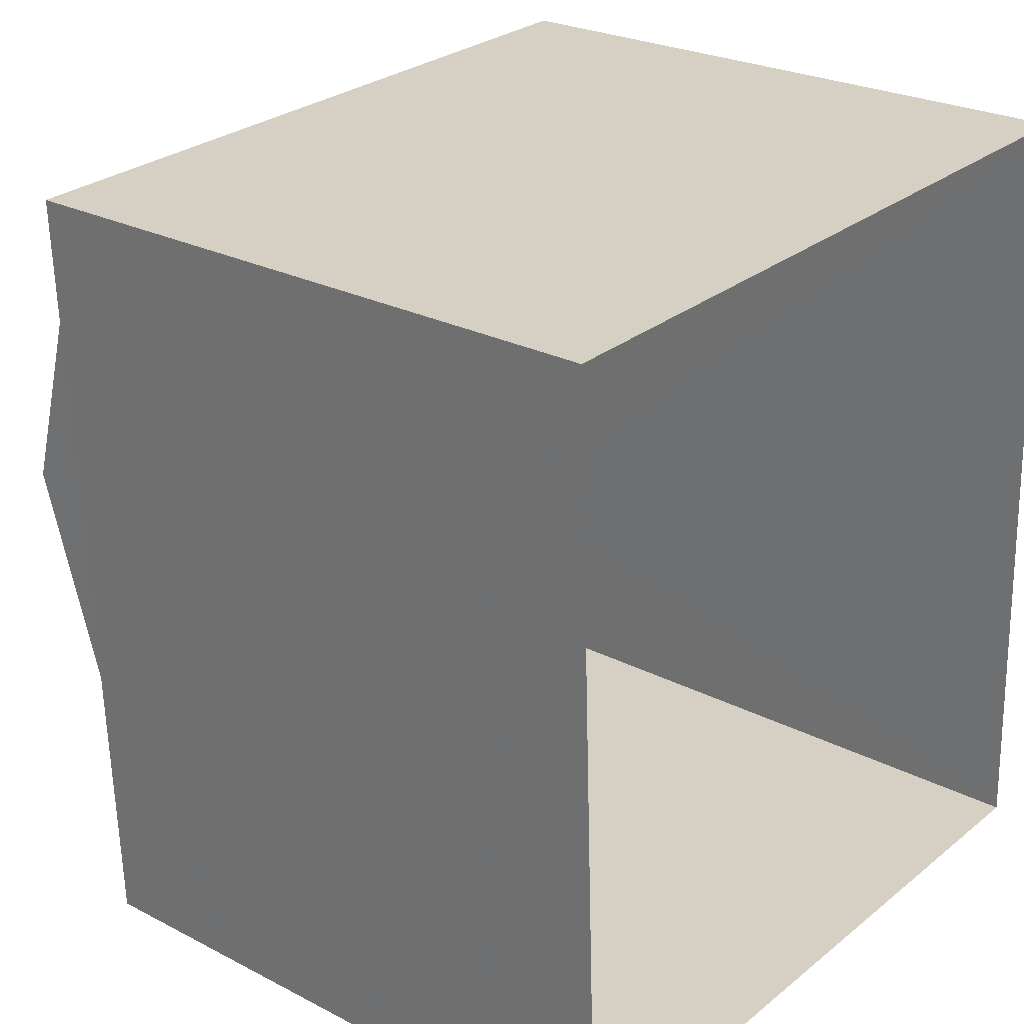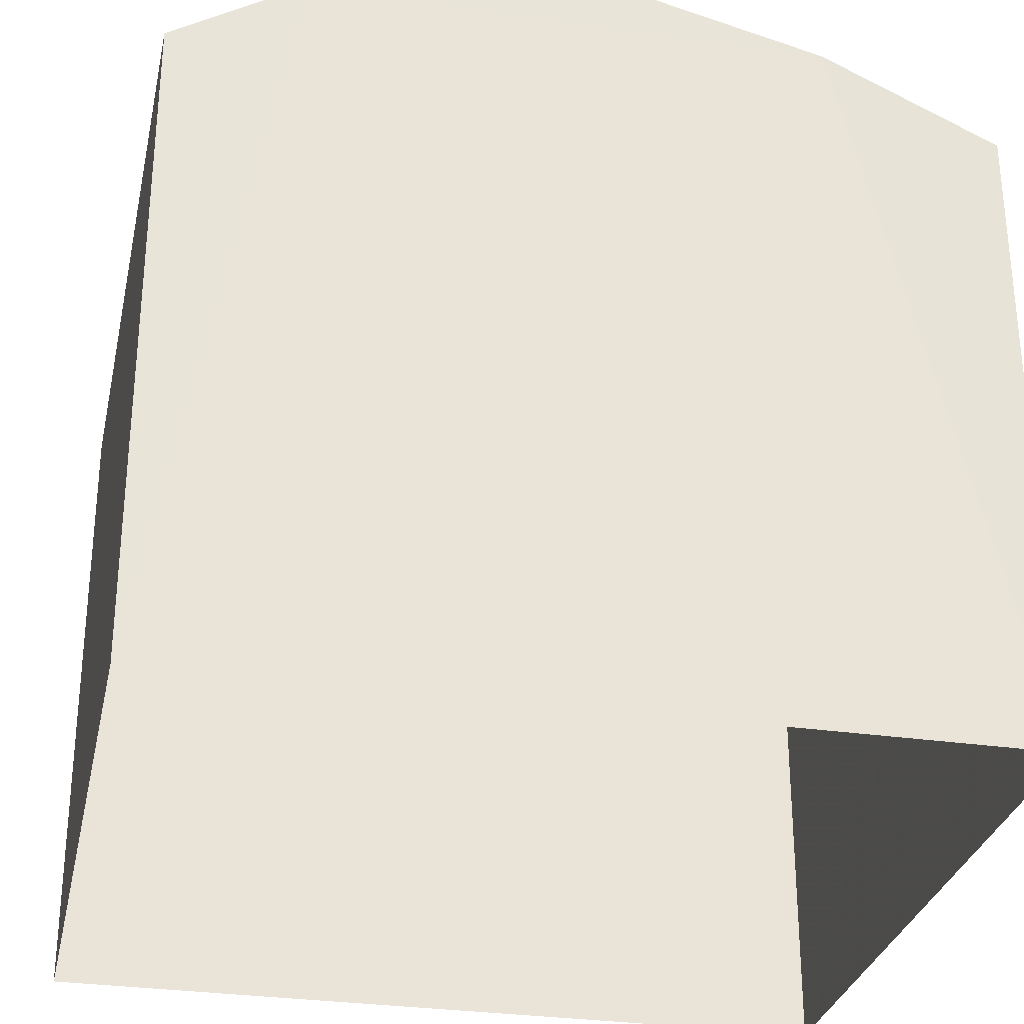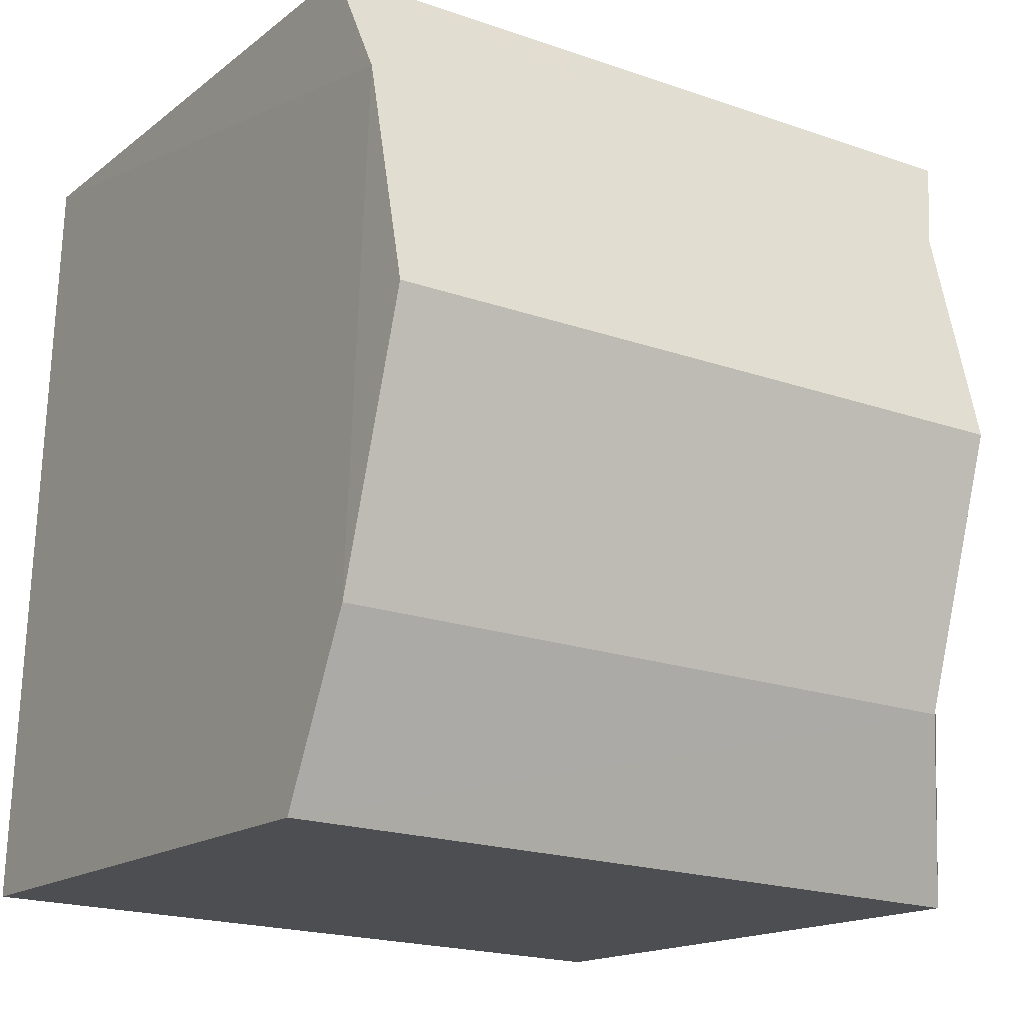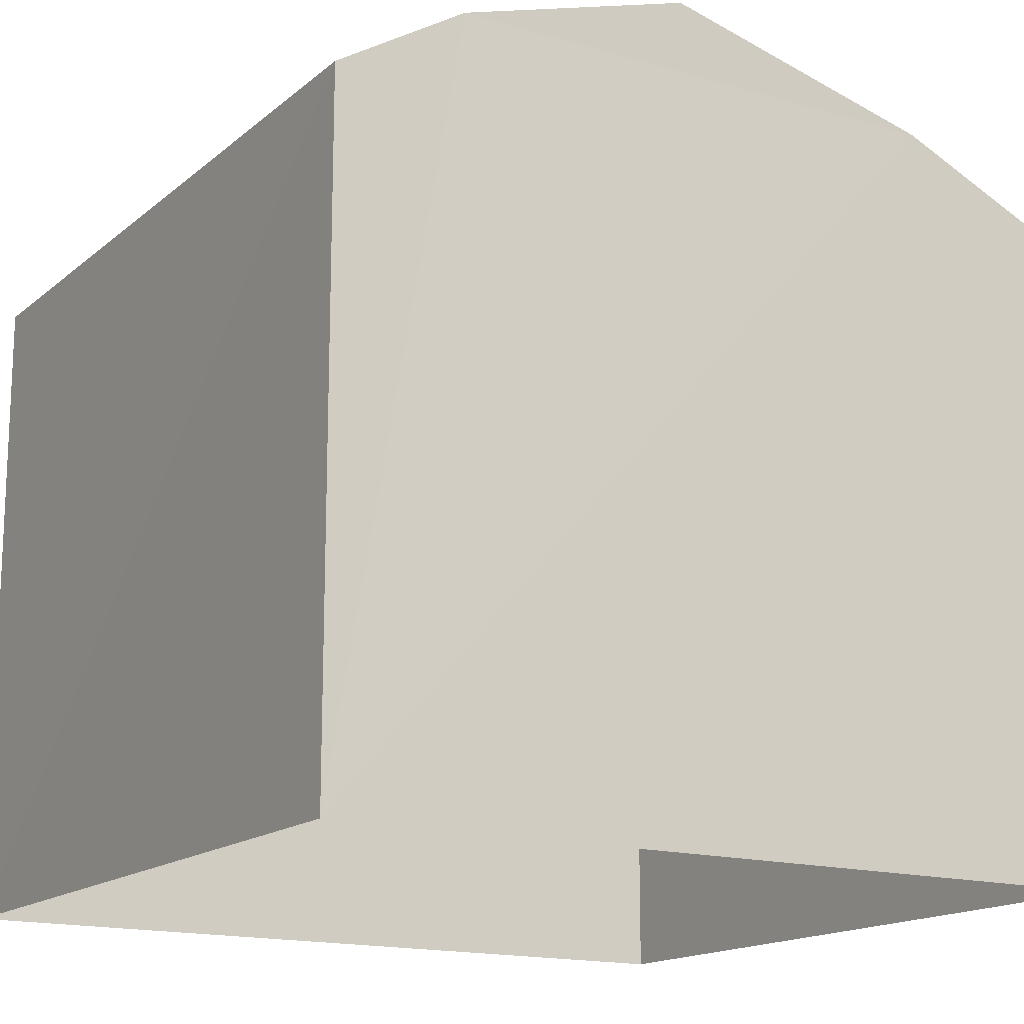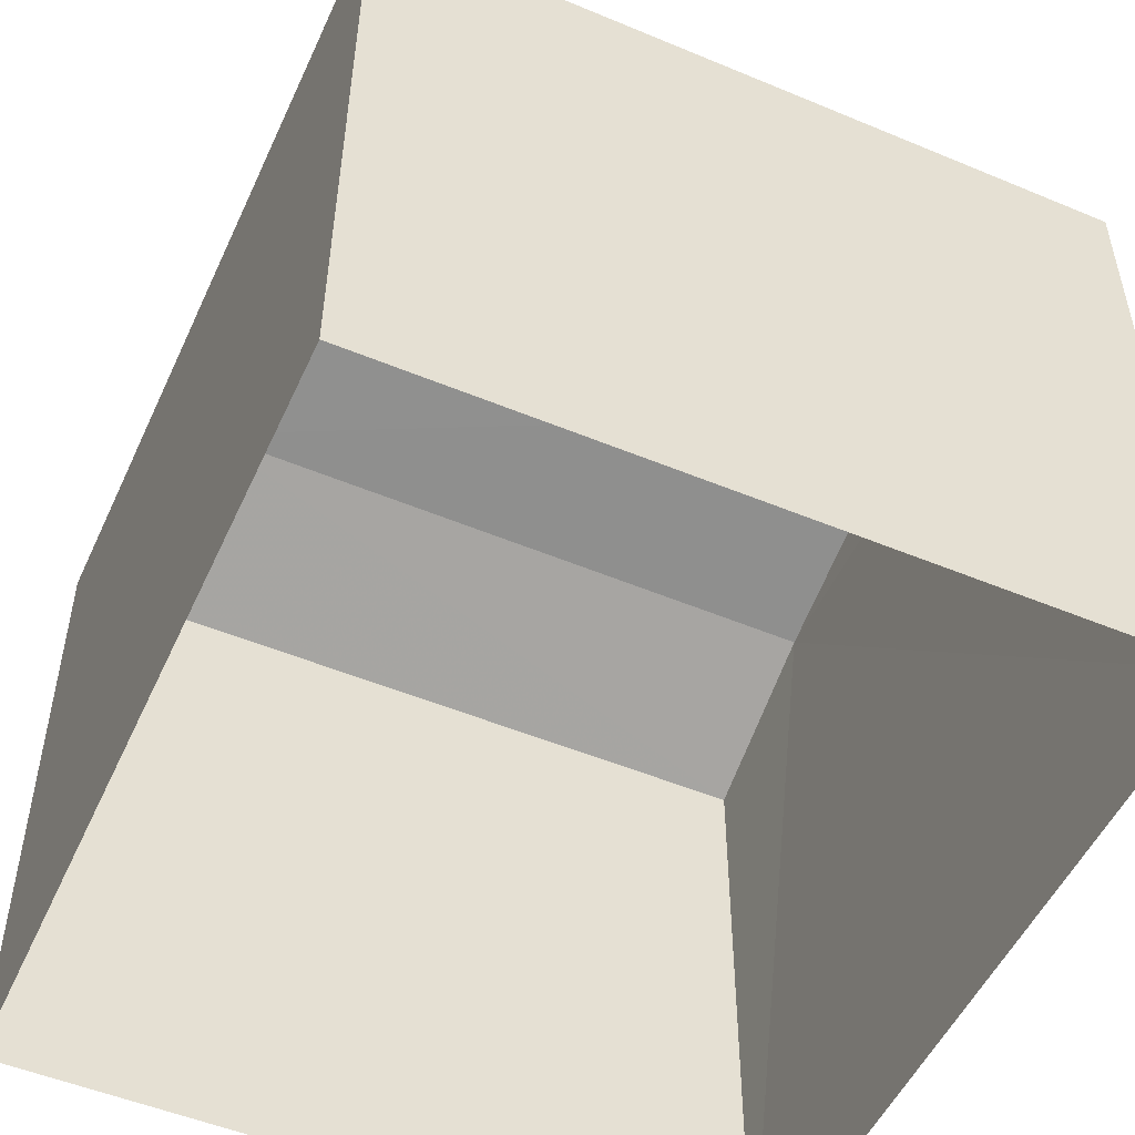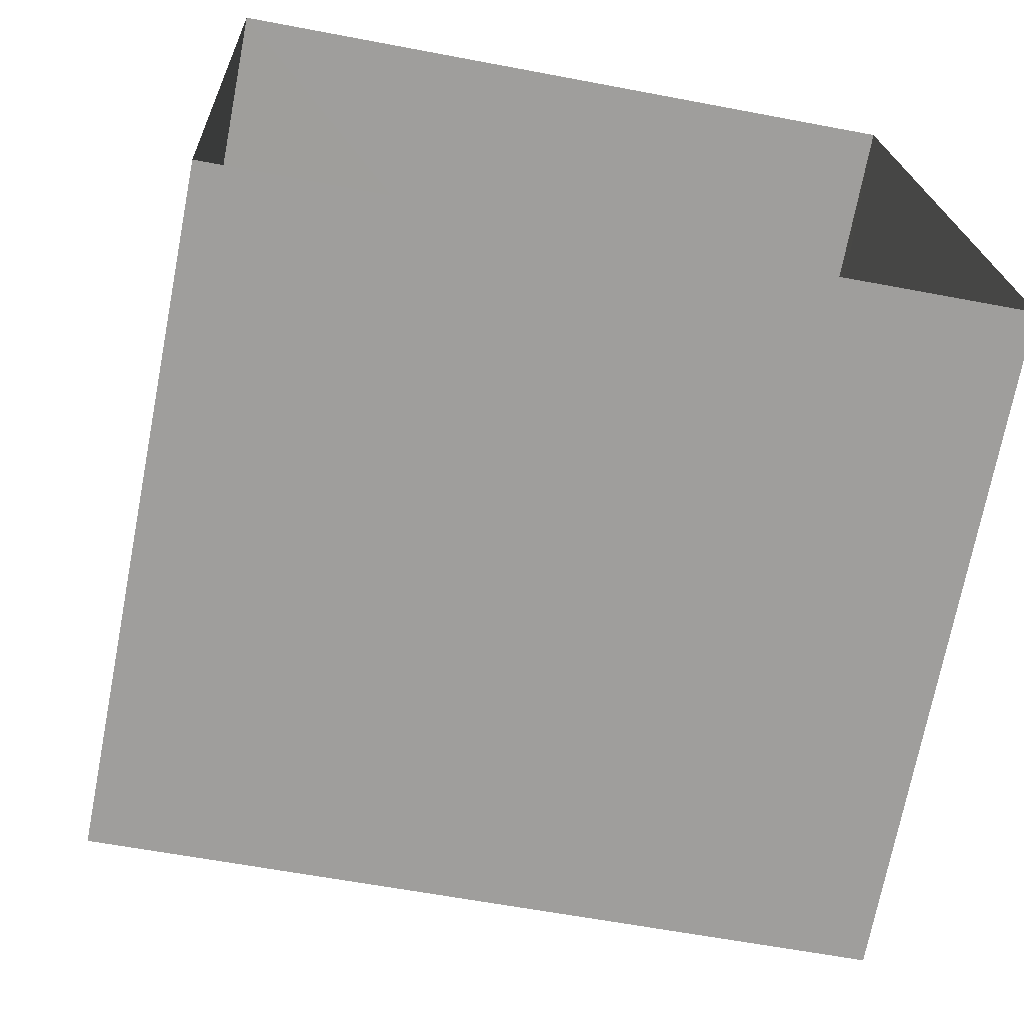
<metadata>
{"format":"obj","ext":"obj","renderer":"f3d","projection":"perspective","resolution":1024,"background":"white","views":[{"elev":25.1,"azim":130.0,"up":"+Y"},{"elev":-30.1,"azim":-104.3,"up":"+Z"},{"elev":-15.7,"azim":-32.8,"up":"+Y"},{"elev":-15.8,"azim":-123.8,"up":"+Z"},{"elev":-51.6,"azim":153.5,"up":"+Z"},{"elev":-71.1,"azim":169.1,"up":"+Y"}]}
</metadata>
<code>
v -3.74e+05 -1.036e+05 25.74
v -3.74e+05 -1.036e+05 25.74
v -3.74e+05 -1.036e+05 25.74
v -3.74e+05 -1.036e+05 25.74
v -3.74e+05 -1.036e+05 33.34
v -3.74e+05 -1.036e+05 32.51
v -3.74e+05 -1.036e+05 33.34
v -3.74e+05 -1.036e+05 32.51
v -3.74e+05 -1.036e+05 33.34
v -3.74e+05 -1.036e+05 32.51
v -3.74e+05 -1.036e+05 32.52
v -3.74e+05 -1.036e+05 33.34
v -3.74e+05 -1.036e+05 34.08
v -3.74e+05 -1.036e+05 34.08
f 1 2 3
f 1 4 2
f 5 6 7
f 5 8 6
f 9 8 5
f 9 10 8
f 11 10 9
f 12 11 9
f 13 9 14
f 13 12 9
f 5 7 13
f 14 5 13
f 6 4 1
f 6 8 4
f 10 2 4
f 8 10 4
f 6 1 7
f 1 3 12
f 13 7 12
f 3 11 12
f 7 1 12
f 14 9 5
f 11 3 2
f 10 11 2

</code>
